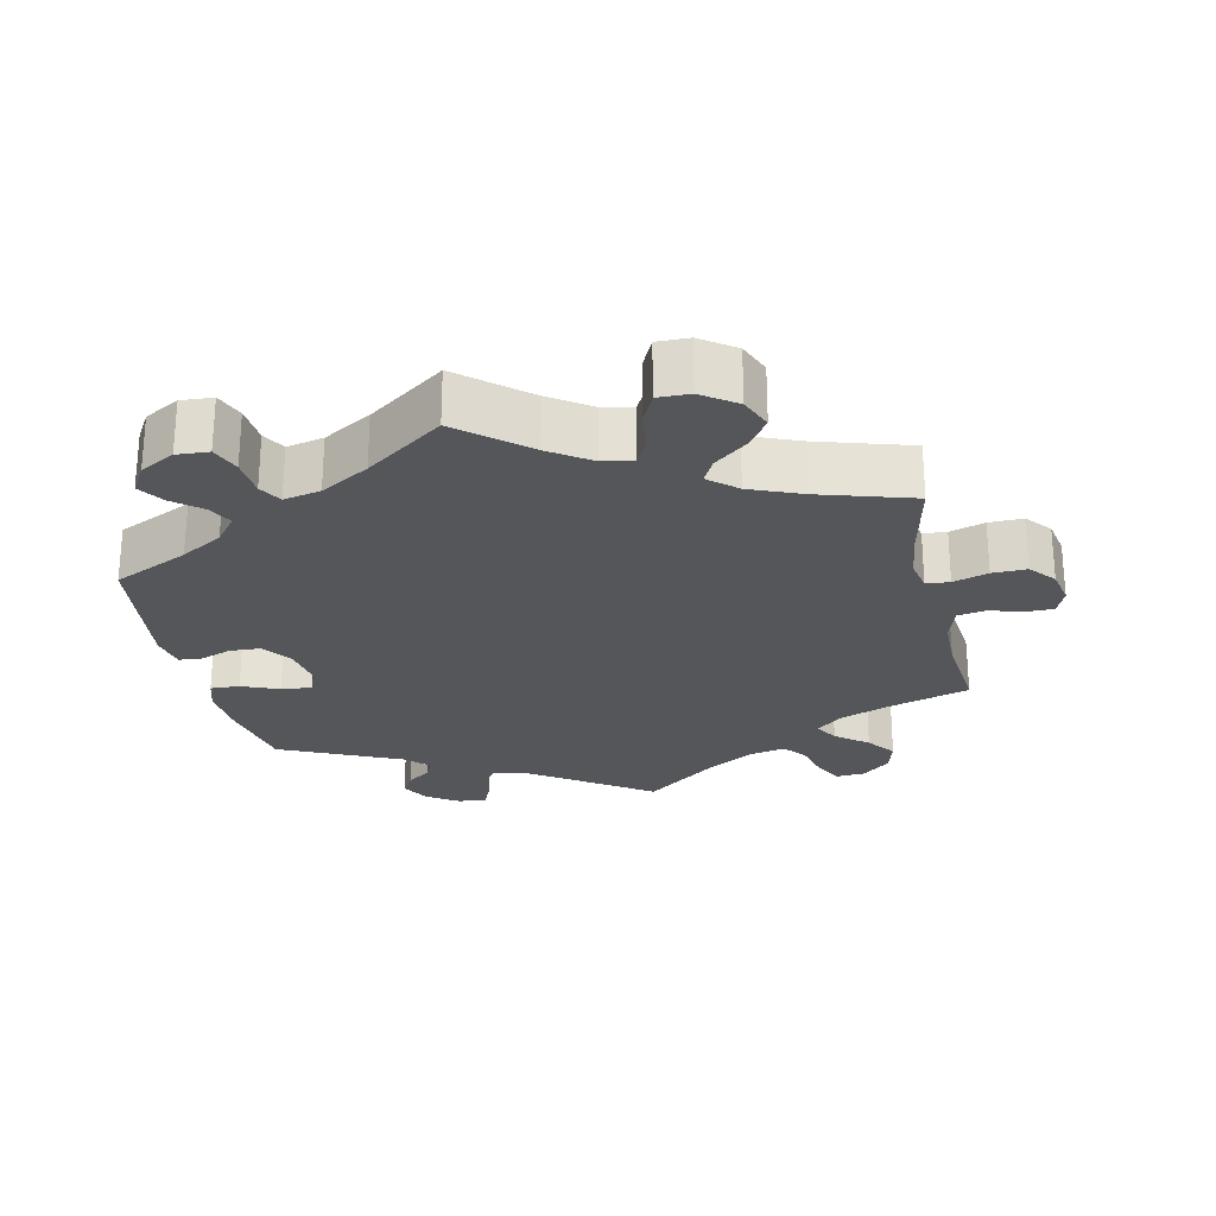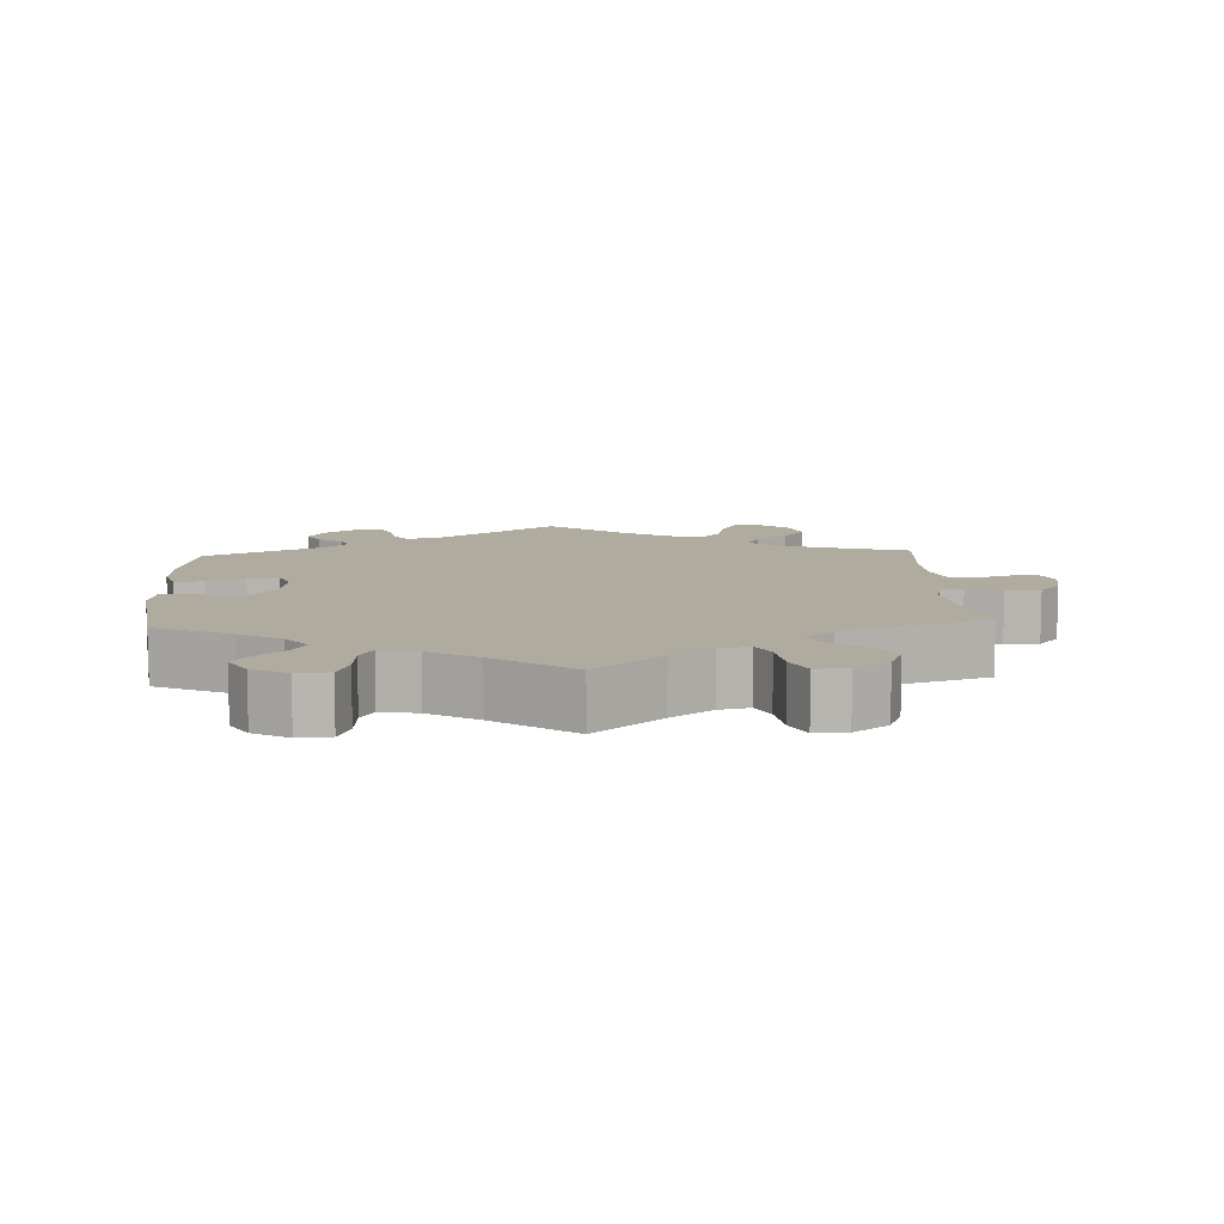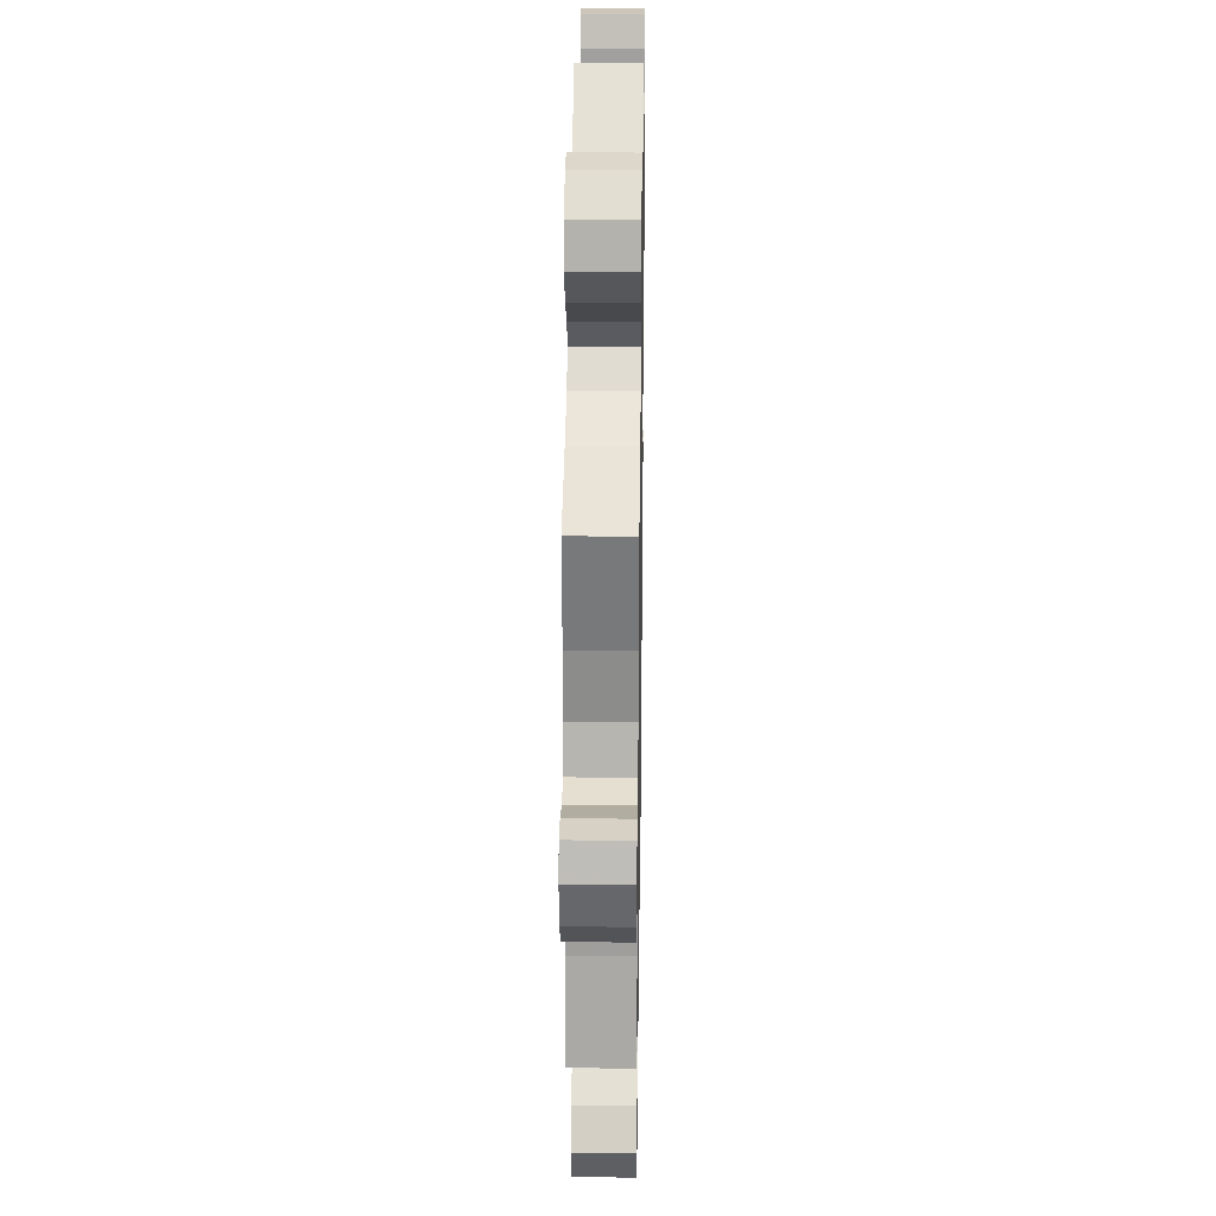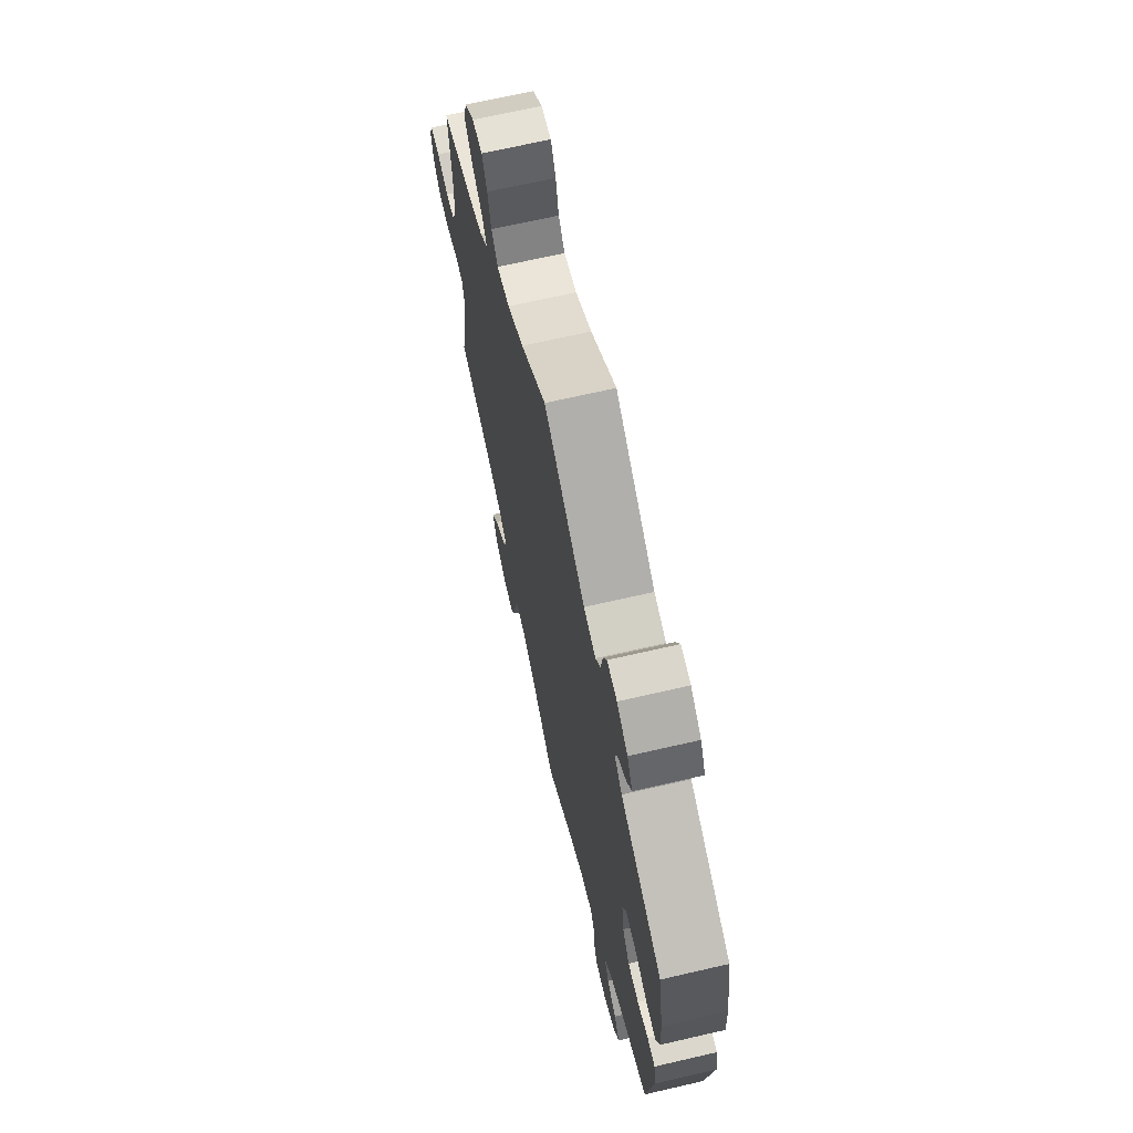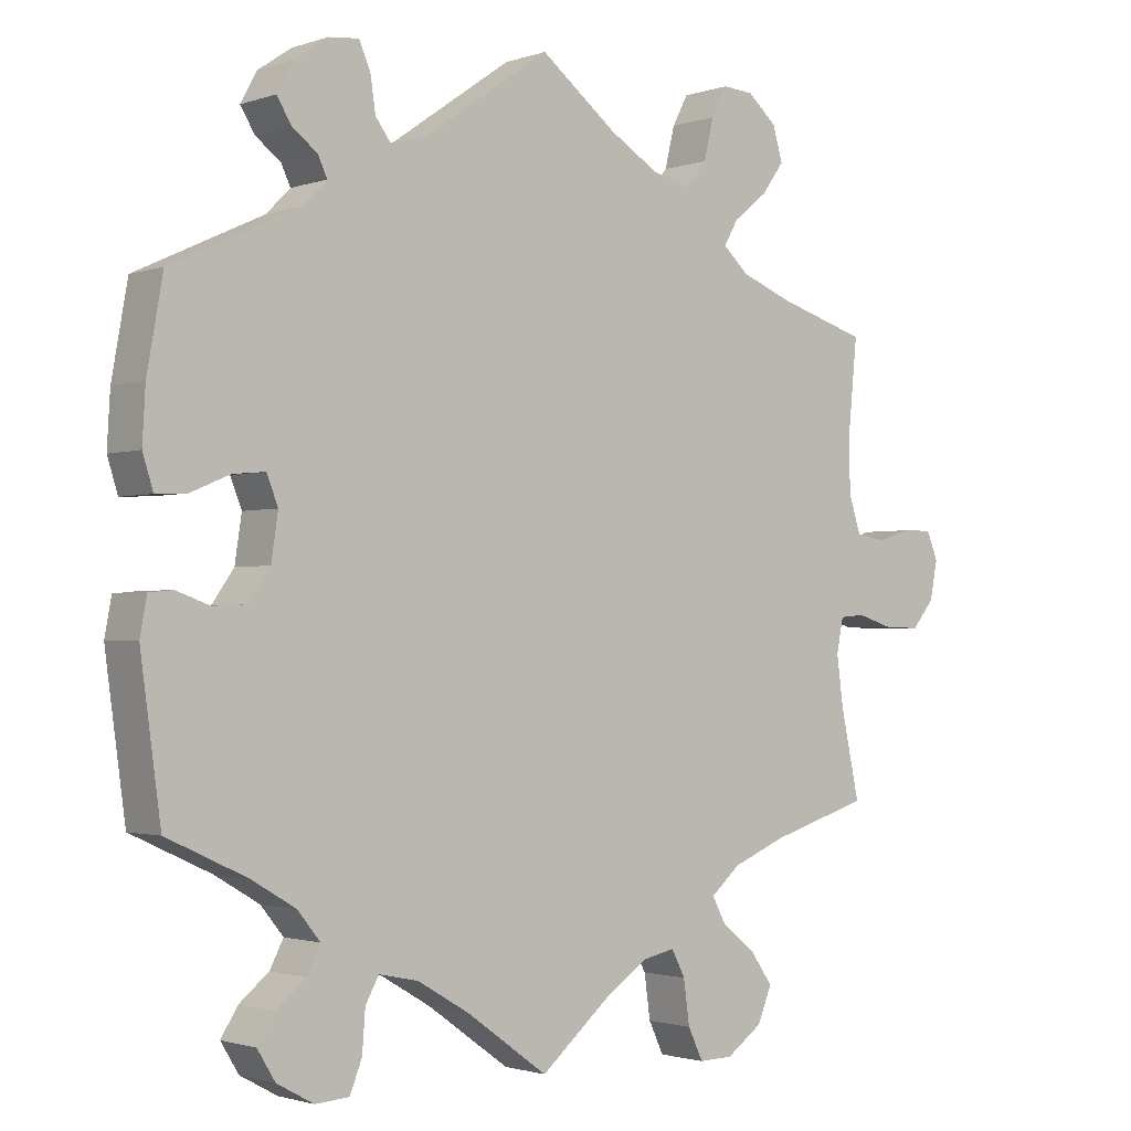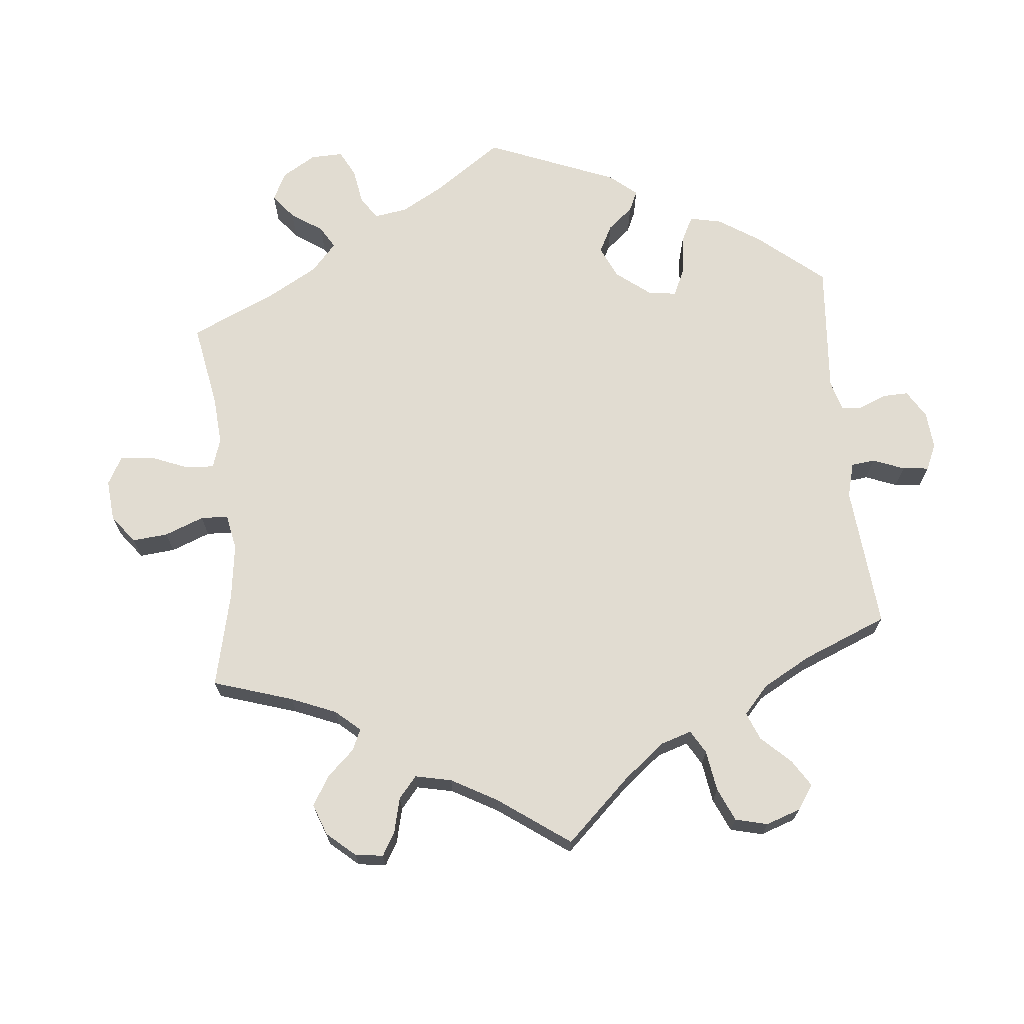
<metadata>
{"format":"obj","ext":"obj","renderer":"f3d","projection":"perspective","resolution":1024,"background":"white","views":[{"elev":-25.1,"azim":-167.4,"up":"+Y"},{"elev":9.6,"azim":176.8,"up":"+Y"},{"elev":26.6,"azim":-89.1,"up":"+Z"},{"elev":68.2,"azim":77.0,"up":"+Z"},{"elev":-1.7,"azim":140.4,"up":"+Z"},{"elev":69.2,"azim":-65.7,"up":"+Y"}]}
</metadata>
<code>
v -0.093 0.07 -0.499
v -0.15 0.07 -0.46
v -0.193 0.07 -0.451
v -0.211 0.07 -0.486
v -0.219 0.07 -0.544
v -0.239 0.07 -0.586
v -0.284 0.07 -0.585
v -0.332 0.07 -0.551
v -0.351 0.07 -0.505
v -0.322 0.07 -0.464
v -0.276 0.07 -0.427
v -0.258 0.07 -0.393
v -0.297 0.07 -0.359
v -0.37 0.07 -0.329
v -0.501 0.07 -0.289
v -0.476 0.07 -0.174
v -0.467 0.07 -0.106
v -0.476 0.07 -0.061
v -0.509 0.07 -0.058
v -0.558 0.07 -0.073
v -0.606 0.07 -0.074
v -0.636 0.07 -0.038
v -0.646 0.07 0.013
v -0.631 0.07 0.05
v -0.593 0.07 0.05
v -0.545 0.07 0.036
v -0.506 0.07 0.043
v -0.49 0.07 0.093
v -0.489 0.07 0.167
v -0.501 0.07 0.289
v -0.382 0.07 0.325
v -0.313 0.07 0.352
v -0.279 0.07 0.383
v -0.298 0.07 0.416
v -0.343 0.07 0.452
v -0.373 0.07 0.493
v -0.36 0.07 0.538
v -0.321 0.07 0.572
v -0.28 0.07 0.575
v -0.259 0.07 0.535
v -0.246 0.07 0.481
v -0.22 0.07 0.448
v -0.168 0.07 0.459
v -0.102 0.07 0.499
v 0 0.07 0.578
v 0.167 0.07 0.462
v 0.216 0.07 0.449
v 0.236 0.07 0.476
v 0.243 0.07 0.523
v 0.258 0.07 0.557
v 0.298 0.07 0.553
v 0.342 0.07 0.523
v 0.364 0.07 0.483
v 0.345 0.07 0.452
v 0.311 0.07 0.426
v 0.299 0.07 0.4
v 0.331 0.07 0.368
v 0.5 0.07 0.289
v 0.521 0.07 0.171
v 0.525 0.07 0.101
v 0.511 0.07 0.057
v 0.47 0.07 0.059
v 0.418 0.07 0.081
v 0.375 0.07 0.085
v 0.36 0.07 0.047
v 0.369 0.07 -0.013
v 0.398 0.07 -0.054
v 0.442 0.07 -0.056
v 0.486 0.07 -0.04
v 0.518 0.07 -0.043
v 0.527 0.07 -0.092
v 0.5 0.07 -0.289
v 0.394 0.07 -0.338
v 0.335 0.07 -0.373
v 0.305 0.07 -0.41
v 0.323 0.07 -0.445
v 0.362 0.07 -0.477
v 0.385 0.07 -0.513
v 0.361 0.07 -0.552
v 0.312 0.07 -0.579
v 0.267 0.07 -0.576
v 0.251 0.07 -0.535
v 0.247 0.07 -0.481
v 0.229 0.07 -0.449
v 0.177 0.07 -0.46
v 0.109 0.07 -0.5
v 0 0.07 -0.578
v -0.093 0 -0.499
v -0.15 0 -0.46
v -0.193 0 -0.451
v -0.211 0 -0.486
v -0.219 0 -0.544
v -0.239 0 -0.586
v -0.284 0 -0.585
v -0.332 0 -0.551
v -0.351 0 -0.505
v -0.322 0 -0.464
v -0.276 0 -0.427
v -0.258 0 -0.393
v -0.297 0 -0.359
v -0.37 0 -0.329
v -0.501 0 -0.289
v -0.476 0 -0.174
v -0.467 0 -0.106
v -0.476 0 -0.061
v -0.509 0 -0.058
v -0.558 0 -0.073
v -0.606 0 -0.074
v -0.636 0 -0.038
v -0.646 0 0.013
v -0.631 0 0.05
v -0.593 0 0.05
v -0.545 0 0.036
v -0.506 0 0.043
v -0.49 0 0.093
v -0.489 0 0.167
v -0.501 0 0.289
v -0.382 0 0.325
v -0.313 0 0.352
v -0.279 0 0.383
v -0.298 0 0.416
v -0.343 0 0.452
v -0.373 0 0.493
v -0.36 0 0.538
v -0.321 0 0.572
v -0.28 0 0.575
v -0.259 0 0.535
v -0.246 0 0.481
v -0.22 0 0.448
v -0.168 0 0.459
v -0.102 0 0.499
v 0 0 0.578
v 0.167 0 0.462
v 0.216 0 0.449
v 0.236 0 0.476
v 0.243 0 0.523
v 0.258 0 0.557
v 0.298 0 0.553
v 0.342 0 0.523
v 0.364 0 0.483
v 0.345 0 0.452
v 0.311 0 0.426
v 0.299 0 0.4
v 0.331 0 0.368
v 0.5 0 0.289
v 0.521 0 0.171
v 0.525 0 0.101
v 0.511 0 0.057
v 0.47 0 0.059
v 0.418 0 0.081
v 0.375 0 0.085
v 0.36 0 0.047
v 0.369 0 -0.013
v 0.398 0 -0.054
v 0.442 0 -0.056
v 0.486 0 -0.04
v 0.518 0 -0.043
v 0.527 0 -0.092
v 0.5 0 -0.289
v 0.394 0 -0.338
v 0.335 0 -0.373
v 0.305 0 -0.41
v 0.323 0 -0.445
v 0.362 0 -0.477
v 0.385 0 -0.513
v 0.361 0 -0.552
v 0.312 0 -0.579
v 0.267 0 -0.576
v 0.251 0 -0.535
v 0.247 0 -0.481
v 0.229 0 -0.449
v 0.177 0 -0.46
v 0.109 0 -0.5
v 0 0 -0.578
f 86 87 1
f 85 86 1 2
f 84 85 2 3
f 80 81 82 83
f 80 83 84
f 79 80 84
f 76 77 78 79
f 75 76 79 84
f 74 75 84 3
f 70 71 72 73
f 68 69 70 73
f 67 68 73 74
f 66 67 74 3
f 60 61 62 63
f 60 63 64
f 57 58 59 60
f 56 57 60 64
f 52 53 54 55
f 52 55 56
f 51 52 56
f 48 49 50 51
f 47 48 51 56
f 46 47 56 64
f 44 45 46 64
f 38 39 40 41
f 38 41 42
f 37 38 42
f 34 35 36 37
f 33 34 37 42
f 29 30 31
f 28 29 31 32
f 27 28 32 33
f 23 24 25 26
f 23 26 27
f 22 23 27
f 19 20 21 22
f 18 19 22 27
f 14 15 16
f 13 14 16 17
f 12 13 17 18
f 8 9 10 11
f 8 11 12
f 7 8 12
f 4 5 6 7
f 3 4 7 12
f 65 66 3 12
f 43 44 64 65
f 33 42 43 65
f 27 33 65
f 12 18 27 65
f 88 174 173
f 89 88 173 172
f 90 89 172 171
f 170 169 168 167
f 171 170 167
f 171 167 166
f 166 165 164 163
f 171 166 163 162
f 90 171 162 161
f 160 159 158 157
f 160 157 156 155
f 161 160 155 154
f 90 161 154 153
f 150 149 148 147
f 151 150 147
f 147 146 145 144
f 151 147 144 143
f 142 141 140 139
f 143 142 139
f 143 139 138
f 138 137 136 135
f 143 138 135 134
f 151 143 134 133
f 151 133 132 131
f 128 127 126 125
f 129 128 125
f 129 125 124
f 124 123 122 121
f 129 124 121 120
f 118 117 116
f 119 118 116 115
f 120 119 115 114
f 113 112 111 110
f 114 113 110
f 114 110 109
f 109 108 107 106
f 114 109 106 105
f 103 102 101
f 104 103 101 100
f 105 104 100 99
f 98 97 96 95
f 99 98 95
f 99 95 94
f 94 93 92 91
f 99 94 91 90
f 99 90 153 152
f 152 151 131 130
f 152 130 129 120
f 152 120 114
f 152 114 105 99
f 1 88 89 2
f 2 89 90 3
f 3 90 91 4
f 4 91 92 5
f 5 92 93 6
f 6 93 94 7
f 7 94 95 8
f 8 95 96 9
f 9 96 97 10
f 10 97 98 11
f 11 98 99 12
f 12 99 100 13
f 13 100 101 14
f 14 101 102 15
f 15 102 103 16
f 16 103 104 17
f 17 104 105 18
f 18 105 106 19
f 19 106 107 20
f 20 107 108 21
f 21 108 109 22
f 22 109 110 23
f 23 110 111 24
f 24 111 112 25
f 25 112 113 26
f 26 113 114 27
f 27 114 115 28
f 28 115 116 29
f 29 116 117 30
f 30 117 118 31
f 31 118 119 32
f 32 119 120 33
f 33 120 121 34
f 34 121 122 35
f 35 122 123 36
f 36 123 124 37
f 37 124 125 38
f 38 125 126 39
f 39 126 127 40
f 40 127 128 41
f 41 128 129 42
f 42 129 130 43
f 43 130 131 44
f 44 131 132 45
f 45 132 133 46
f 46 133 134 47
f 47 134 135 48
f 48 135 136 49
f 49 136 137 50
f 50 137 138 51
f 51 138 139 52
f 52 139 140 53
f 53 140 141 54
f 54 141 142 55
f 55 142 143 56
f 56 143 144 57
f 57 144 145 58
f 58 145 146 59
f 59 146 147 60
f 60 147 148 61
f 61 148 149 62
f 62 149 150 63
f 63 150 151 64
f 64 151 152 65
f 65 152 153 66
f 66 153 154 67
f 67 154 155 68
f 68 155 156 69
f 69 156 157 70
f 70 157 158 71
f 71 158 159 72
f 72 159 160 73
f 73 160 161 74
f 74 161 162 75
f 75 162 163 76
f 76 163 164 77
f 77 164 165 78
f 78 165 166 79
f 79 166 167 80
f 80 167 168 81
f 81 168 169 82
f 82 169 170 83
f 83 170 171 84
f 84 171 172 85
f 85 172 173 86
f 86 173 174 87
f 87 174 88 1

</code>
